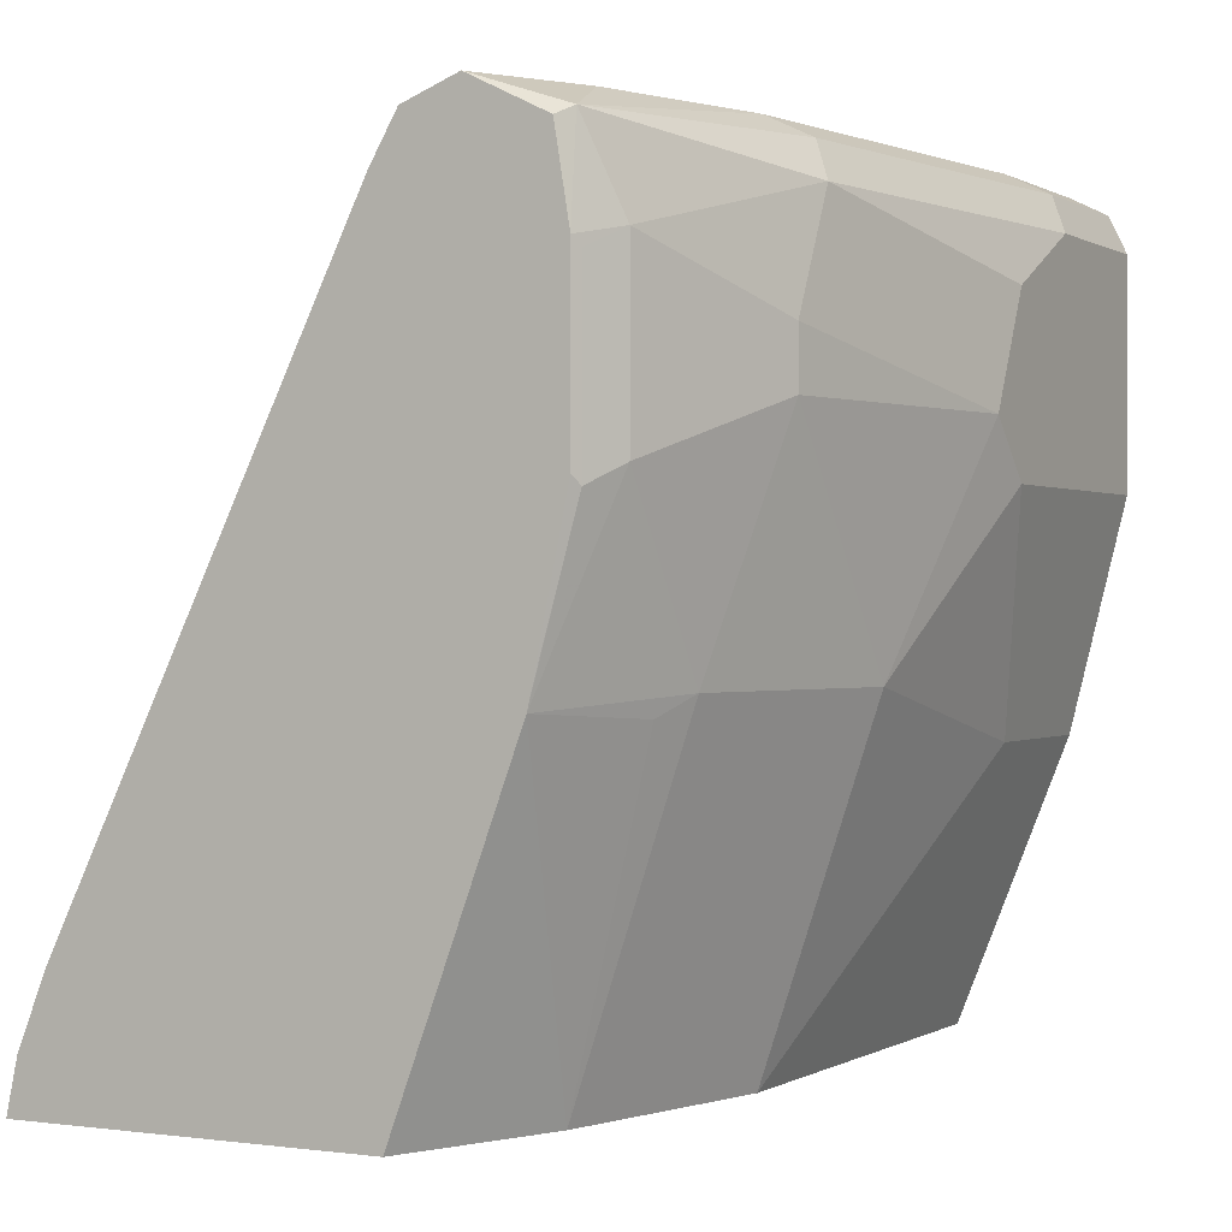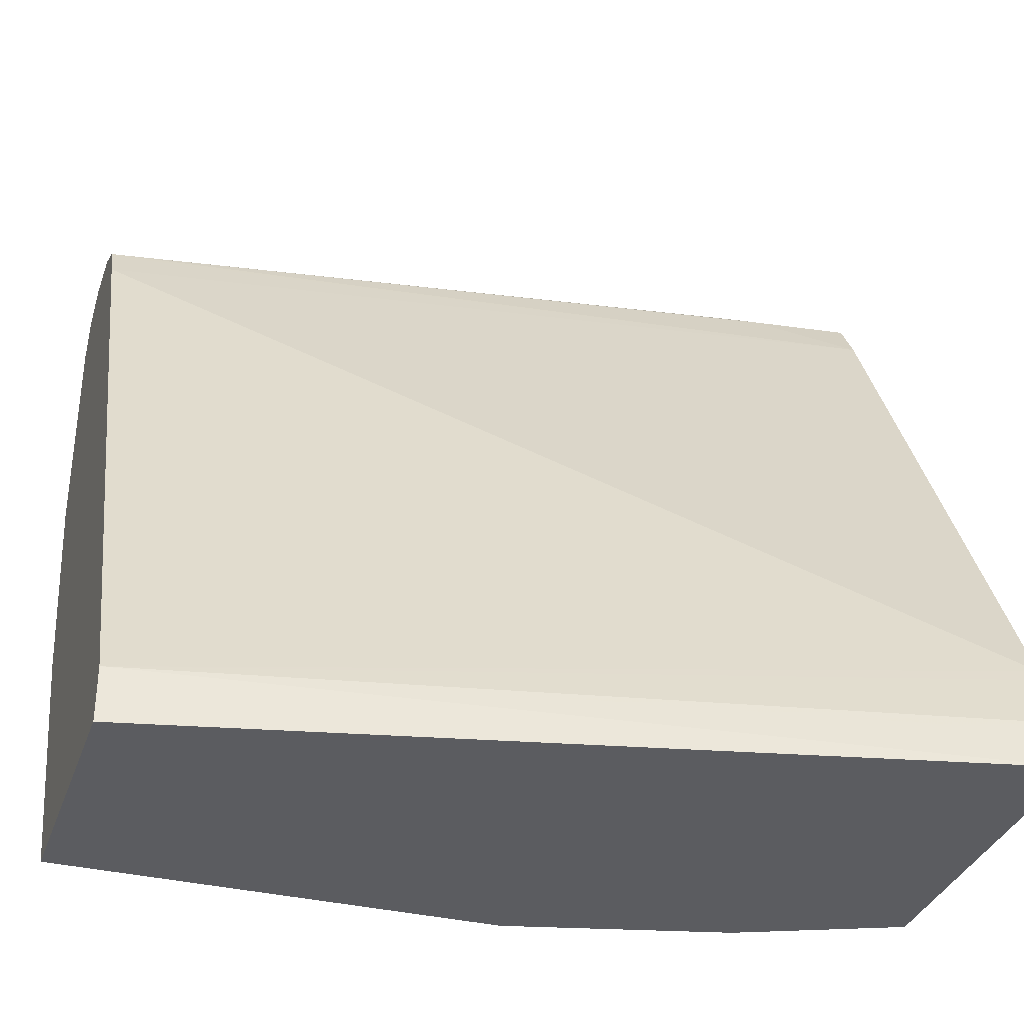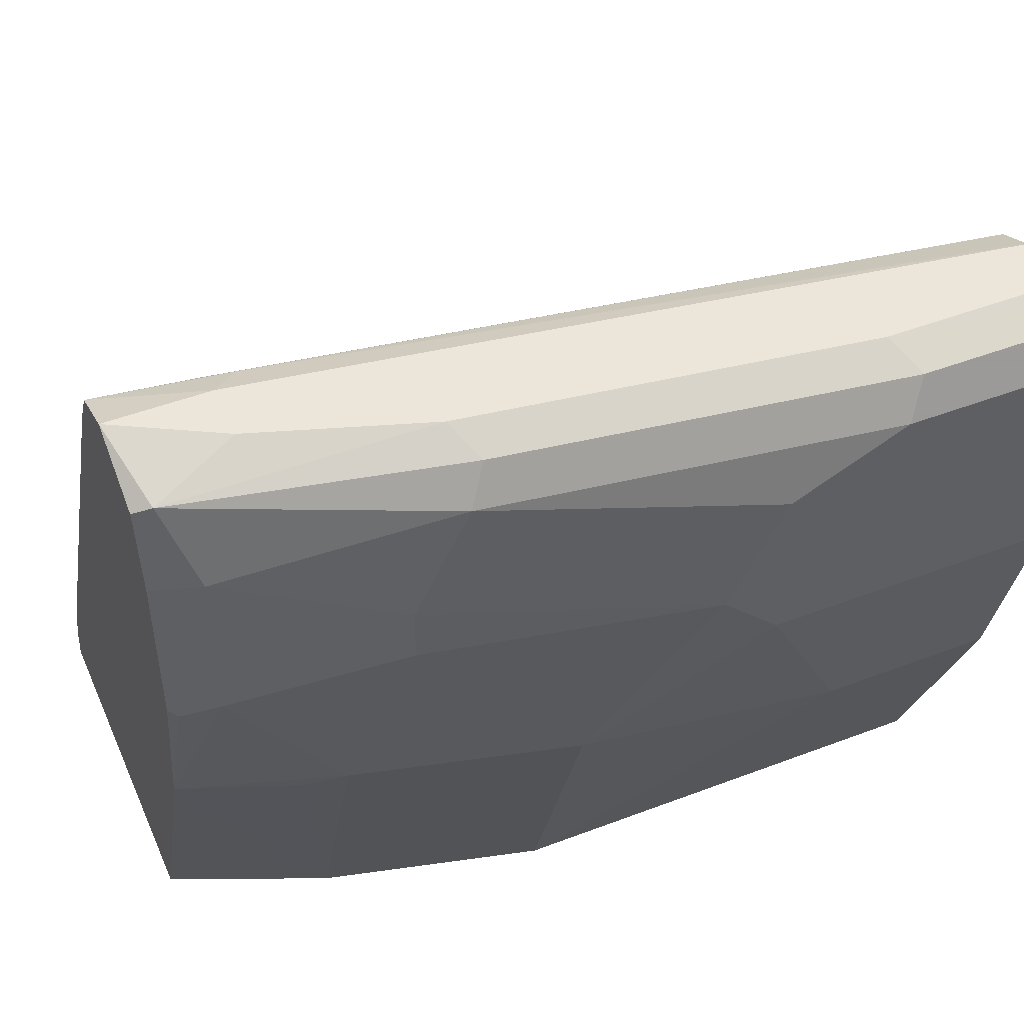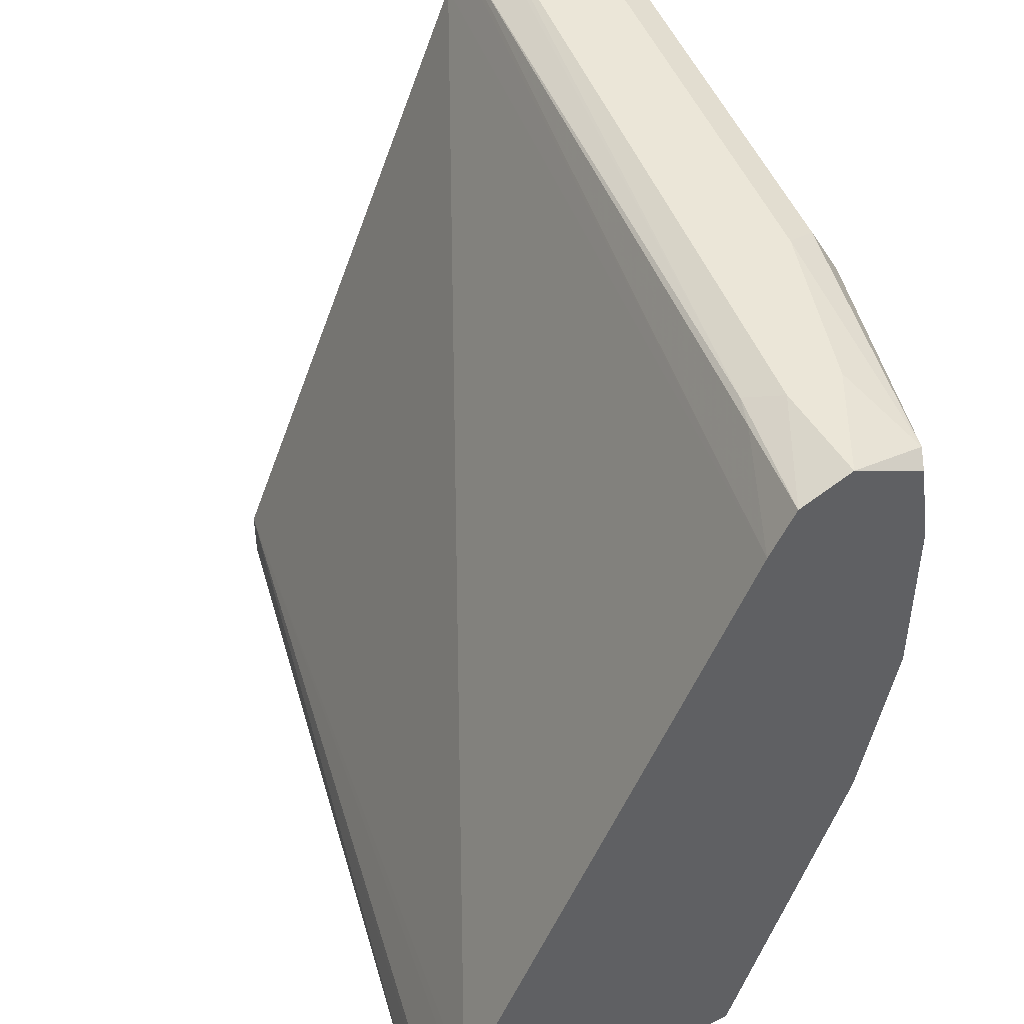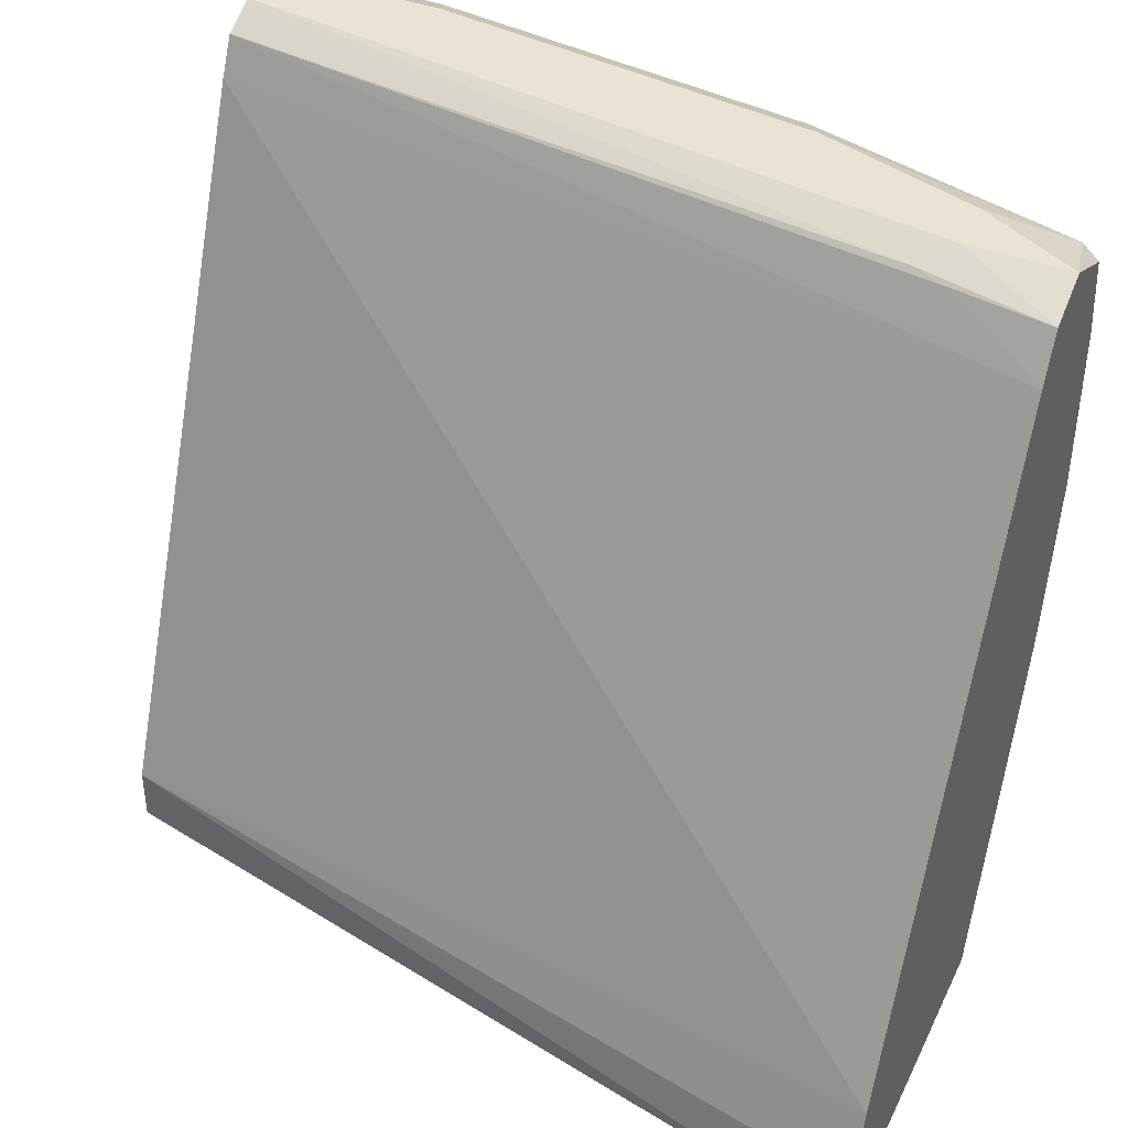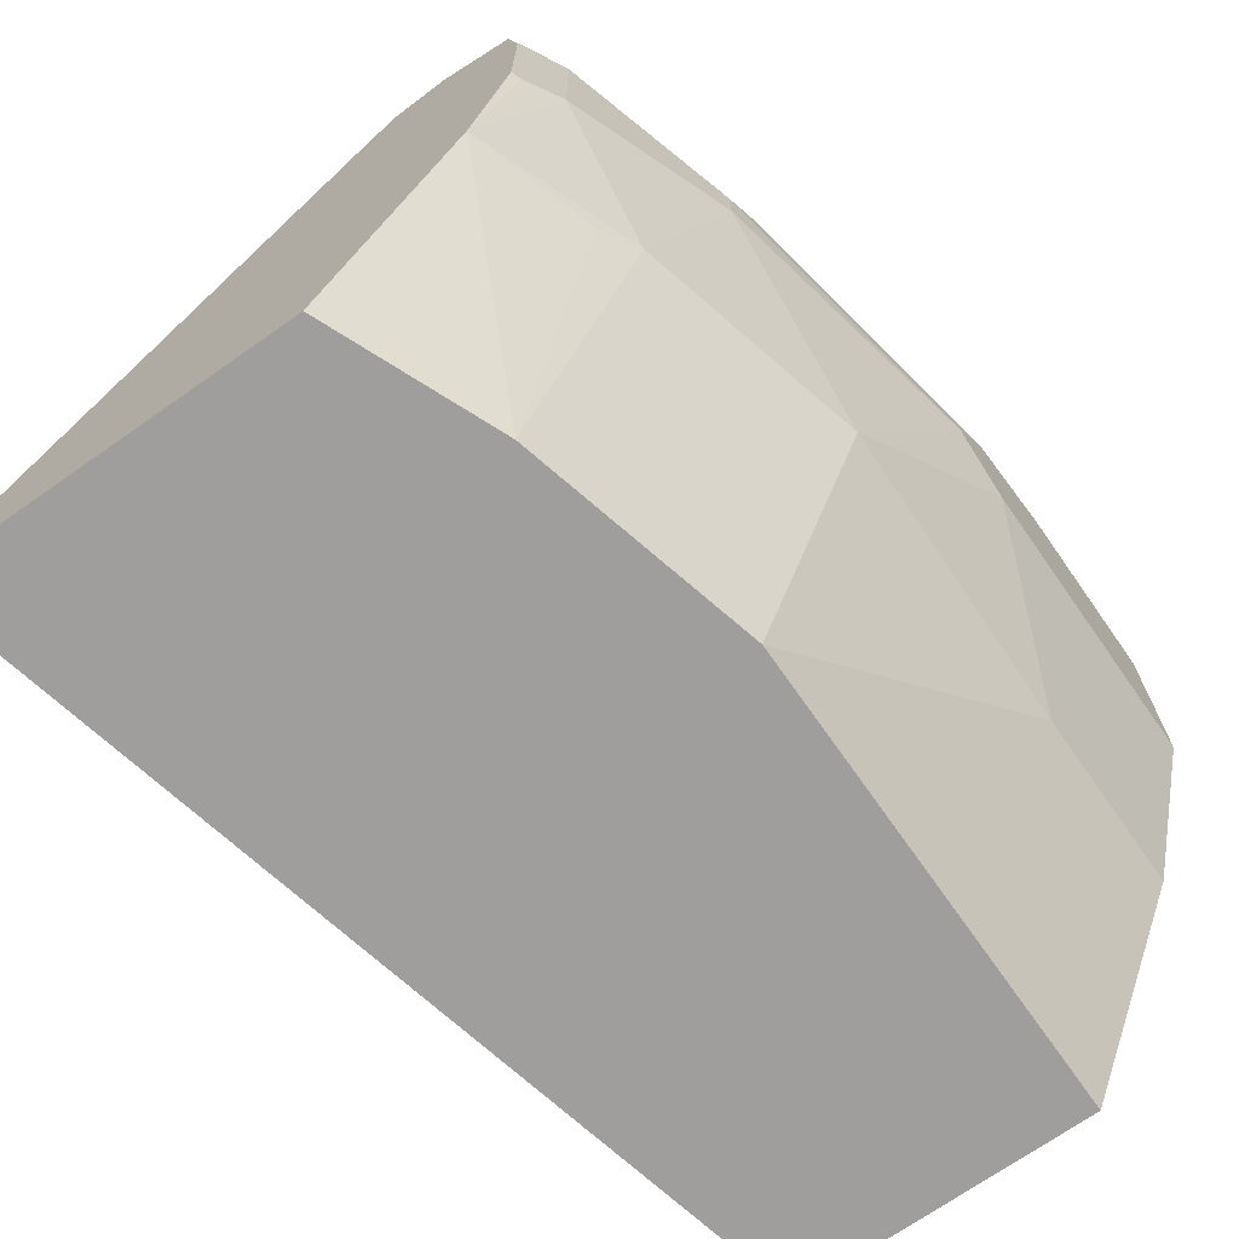
<metadata>
{"format":"obj","ext":"obj","renderer":"f3d","projection":"perspective","resolution":1024,"background":"white","views":[{"elev":0.2,"azim":117.6,"up":"+Y"},{"elev":-34.5,"azim":-18.1,"up":"+Y"},{"elev":48.2,"azim":156.9,"up":"+Y"},{"elev":46.6,"azim":61.6,"up":"+Y"},{"elev":41.2,"azim":24.3,"up":"+Y"},{"elev":-71.0,"azim":125.0,"up":"+Y"}]}
</metadata>
<code>
v -0.002703 -0.1041 -0.7936
v -0.002703 -0.08352 -0.7936
v -0.002703 -0.1041 -0.8978
v 0.3096 -0.1041 -0.7235
v -0.002703 0.1671 -0.898
v 0.3096 -0.08936 -0.7266
v 0.3096 -0.08521 -0.7276
v 0.3096 -0.06371 -0.7362
v 0.3096 -0.05911 -0.738
v -0.002703 1.168e-05 -0.9398
v -0.002673 -0.1041 -0.898
v 0.3096 -0.1041 -0.8525
v -0.002703 0.1791 -0.904
v 0.3096 0.1634 -0.8476
v -0.002703 0.08352 -0.9606
v 0.06265 1.168e-05 -0.9398
v 0.167 -0.1041 -0.898
v 0.3096 0.01674 -0.8971
v 0.2506 -0.1041 -0.8771
v -0.002703 0.181 -0.905
v 0.3096 0.1803 -0.8575
v 0.2715 0.181 -0.8632
v -0.002703 0.1671 -0.9606
v 0.1044 0.08352 -0.9606
v 0.167 0.02091 -0.9398
v 0.2645 0.01393 -0.9119
v 0.2506 0.02091 -0.9189
v 0.2923 0.08352 -0.9189
v 0.3063 0.07657 -0.9119
v 0.3096 0.02091 -0.898
v -0.002703 0.187 -0.917
v 0.261 0.1827 -0.8666
v 0.3096 0.1879 -0.8771
v 0.2715 0.1879 -0.8771
v -0.002703 0.181 -0.9537
v 0.06265 0.1671 -0.9606
v 0.1253 0.1044 -0.9606
v 0.2297 0.1044 -0.9398
v 0.2923 0.1462 -0.9189
v 0.3063 0.1392 -0.9119
v 0.3096 0.07983 -0.9103
v -0.002703 0.1879 -0.9189
v 0.3096 0.1741 -0.905
v 0.3028 0.1775 -0.9084
v 0.2715 0.1879 -0.898
v -0.002703 0.1852 -0.9452
v 0.05571 0.181 -0.9537
v 0.1044 0.1462 -0.9606
v 0.2088 0.1671 -0.9398
v 0.2297 0.1253 -0.9398
v 0.3096 0.1425 -0.9103
v -0.002703 0.1879 -0.9398
v 0.2019 0.181 -0.9328
v 0.2088 0.1879 -0.9189
v 0.06265 0.1879 -0.9398
f 25 38 27
f 25 37 38
f 27 38 28
f 28 39 40
f 28 50 39
f 28 38 50
f 29 51 41
f 29 40 51
f 29 41 30
f 28 40 29
f 24 37 25
f 18 19 26
f 23 35 47
f 21 32 22
f 21 34 32
f 21 33 34
f 20 32 31
f 20 22 32
f 19 27 26
f 18 29 30
f 18 28 29
f 31 32 42
f 18 27 28
f 23 47 36
f 32 34 42
f 44 54 45
f 33 44 45
f 18 26 27
f 47 53 49
f 47 54 53
f 47 55 54
f 46 55 47
f 46 52 55
f 44 53 54
f 44 49 53
f 43 51 44
f 39 49 44
f 39 50 49
f 33 43 44
f 39 51 40
f 37 50 38
f 37 49 50
f 37 48 49
f 36 49 48
f 36 47 49
f 35 46 47
f 33 42 34
f 33 52 42
f 33 55 52
f 33 54 55
f 33 45 54
f 39 44 51
f 17 27 19
f 5 14 13
f 16 25 17
f 2 9 5
f 2 8 9
f 2 7 8
f 2 6 7
f 2 4 6
f 1 4 2
f 1 12 4
f 1 19 12
f 1 17 19
f 1 11 17
f 1 3 11
f 1 15 10
f 1 23 15
f 1 35 23
f 1 46 35
f 1 52 46
f 1 42 52
f 1 31 42
f 1 20 31
f 1 13 20
f 1 5 13
f 1 2 5
f 17 25 27
f 3 10 11
f 4 12 18
f 1 10 3
f 4 30 41
f 16 24 25
f 4 18 30
f 15 37 24
f 15 48 37
f 15 36 48
f 15 23 36
f 14 22 20
f 13 14 20
f 12 19 18
f 10 17 11
f 10 16 17
f 10 24 16
f 14 21 22
f 10 15 24
f 4 41 51
f 4 43 33
f 4 33 21
f 4 21 14
f 4 14 9
f 4 51 43
f 4 8 7
f 4 7 6
f 5 9 14
f 4 9 8

</code>
